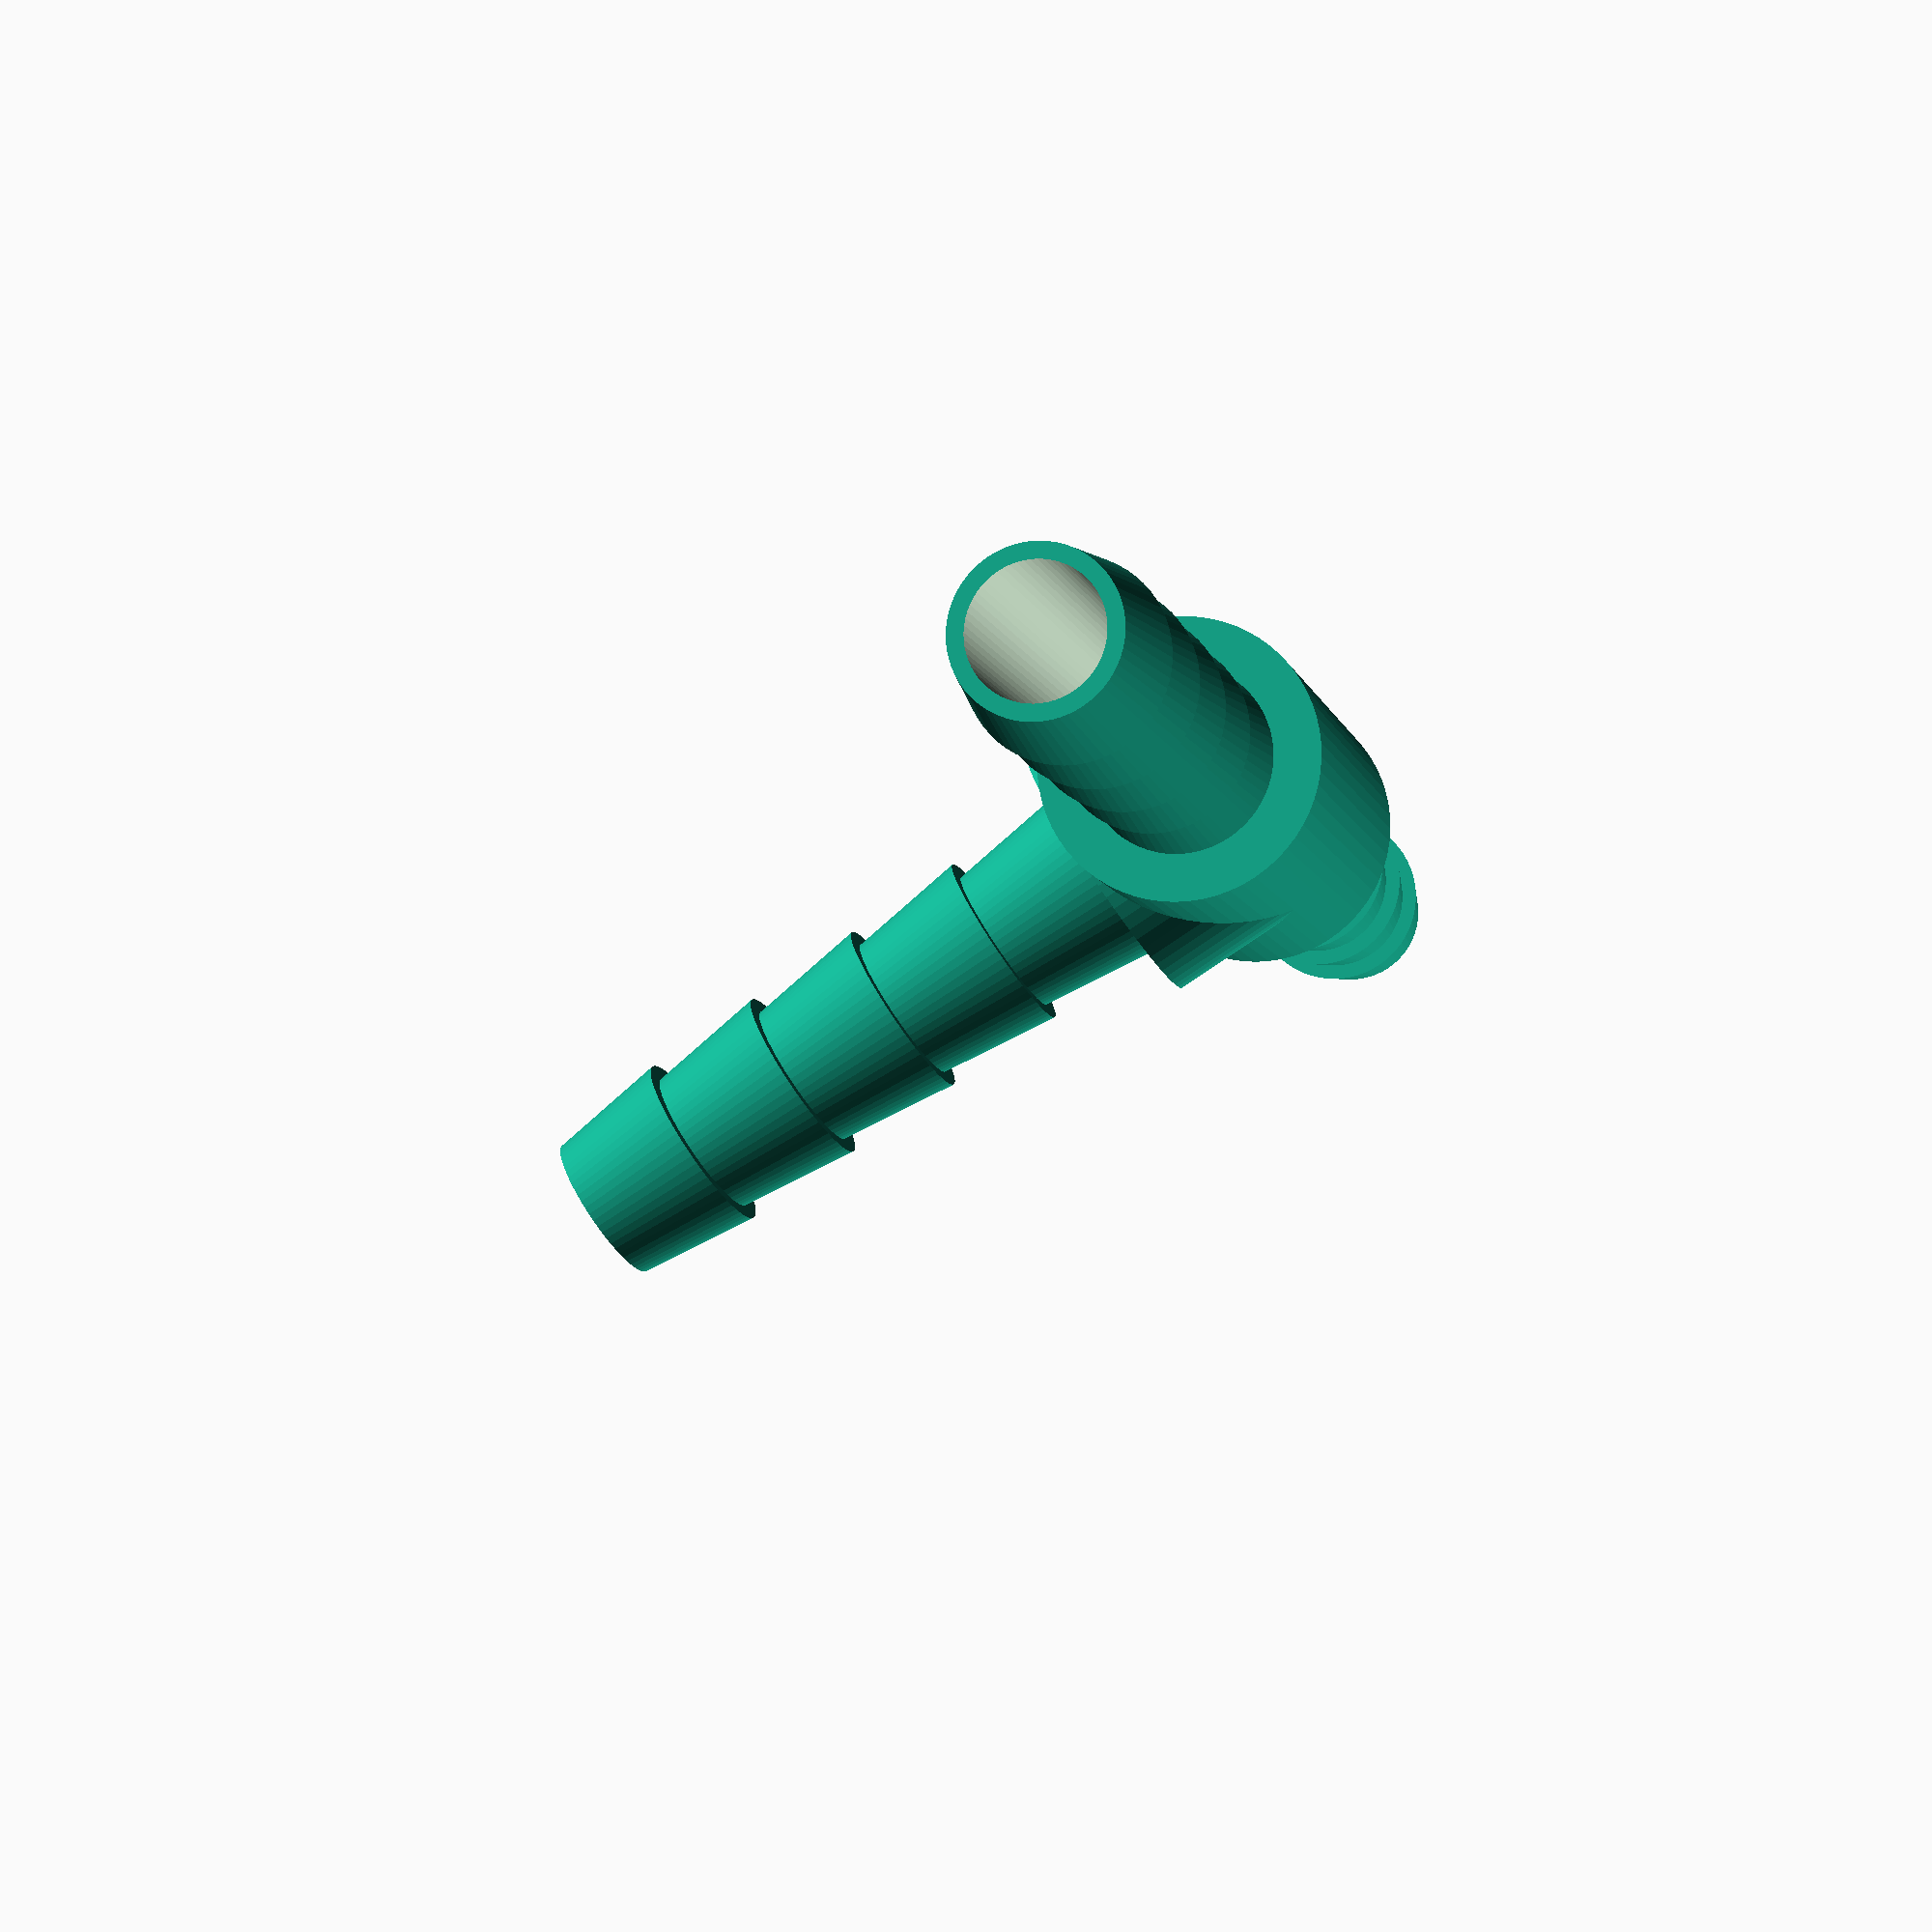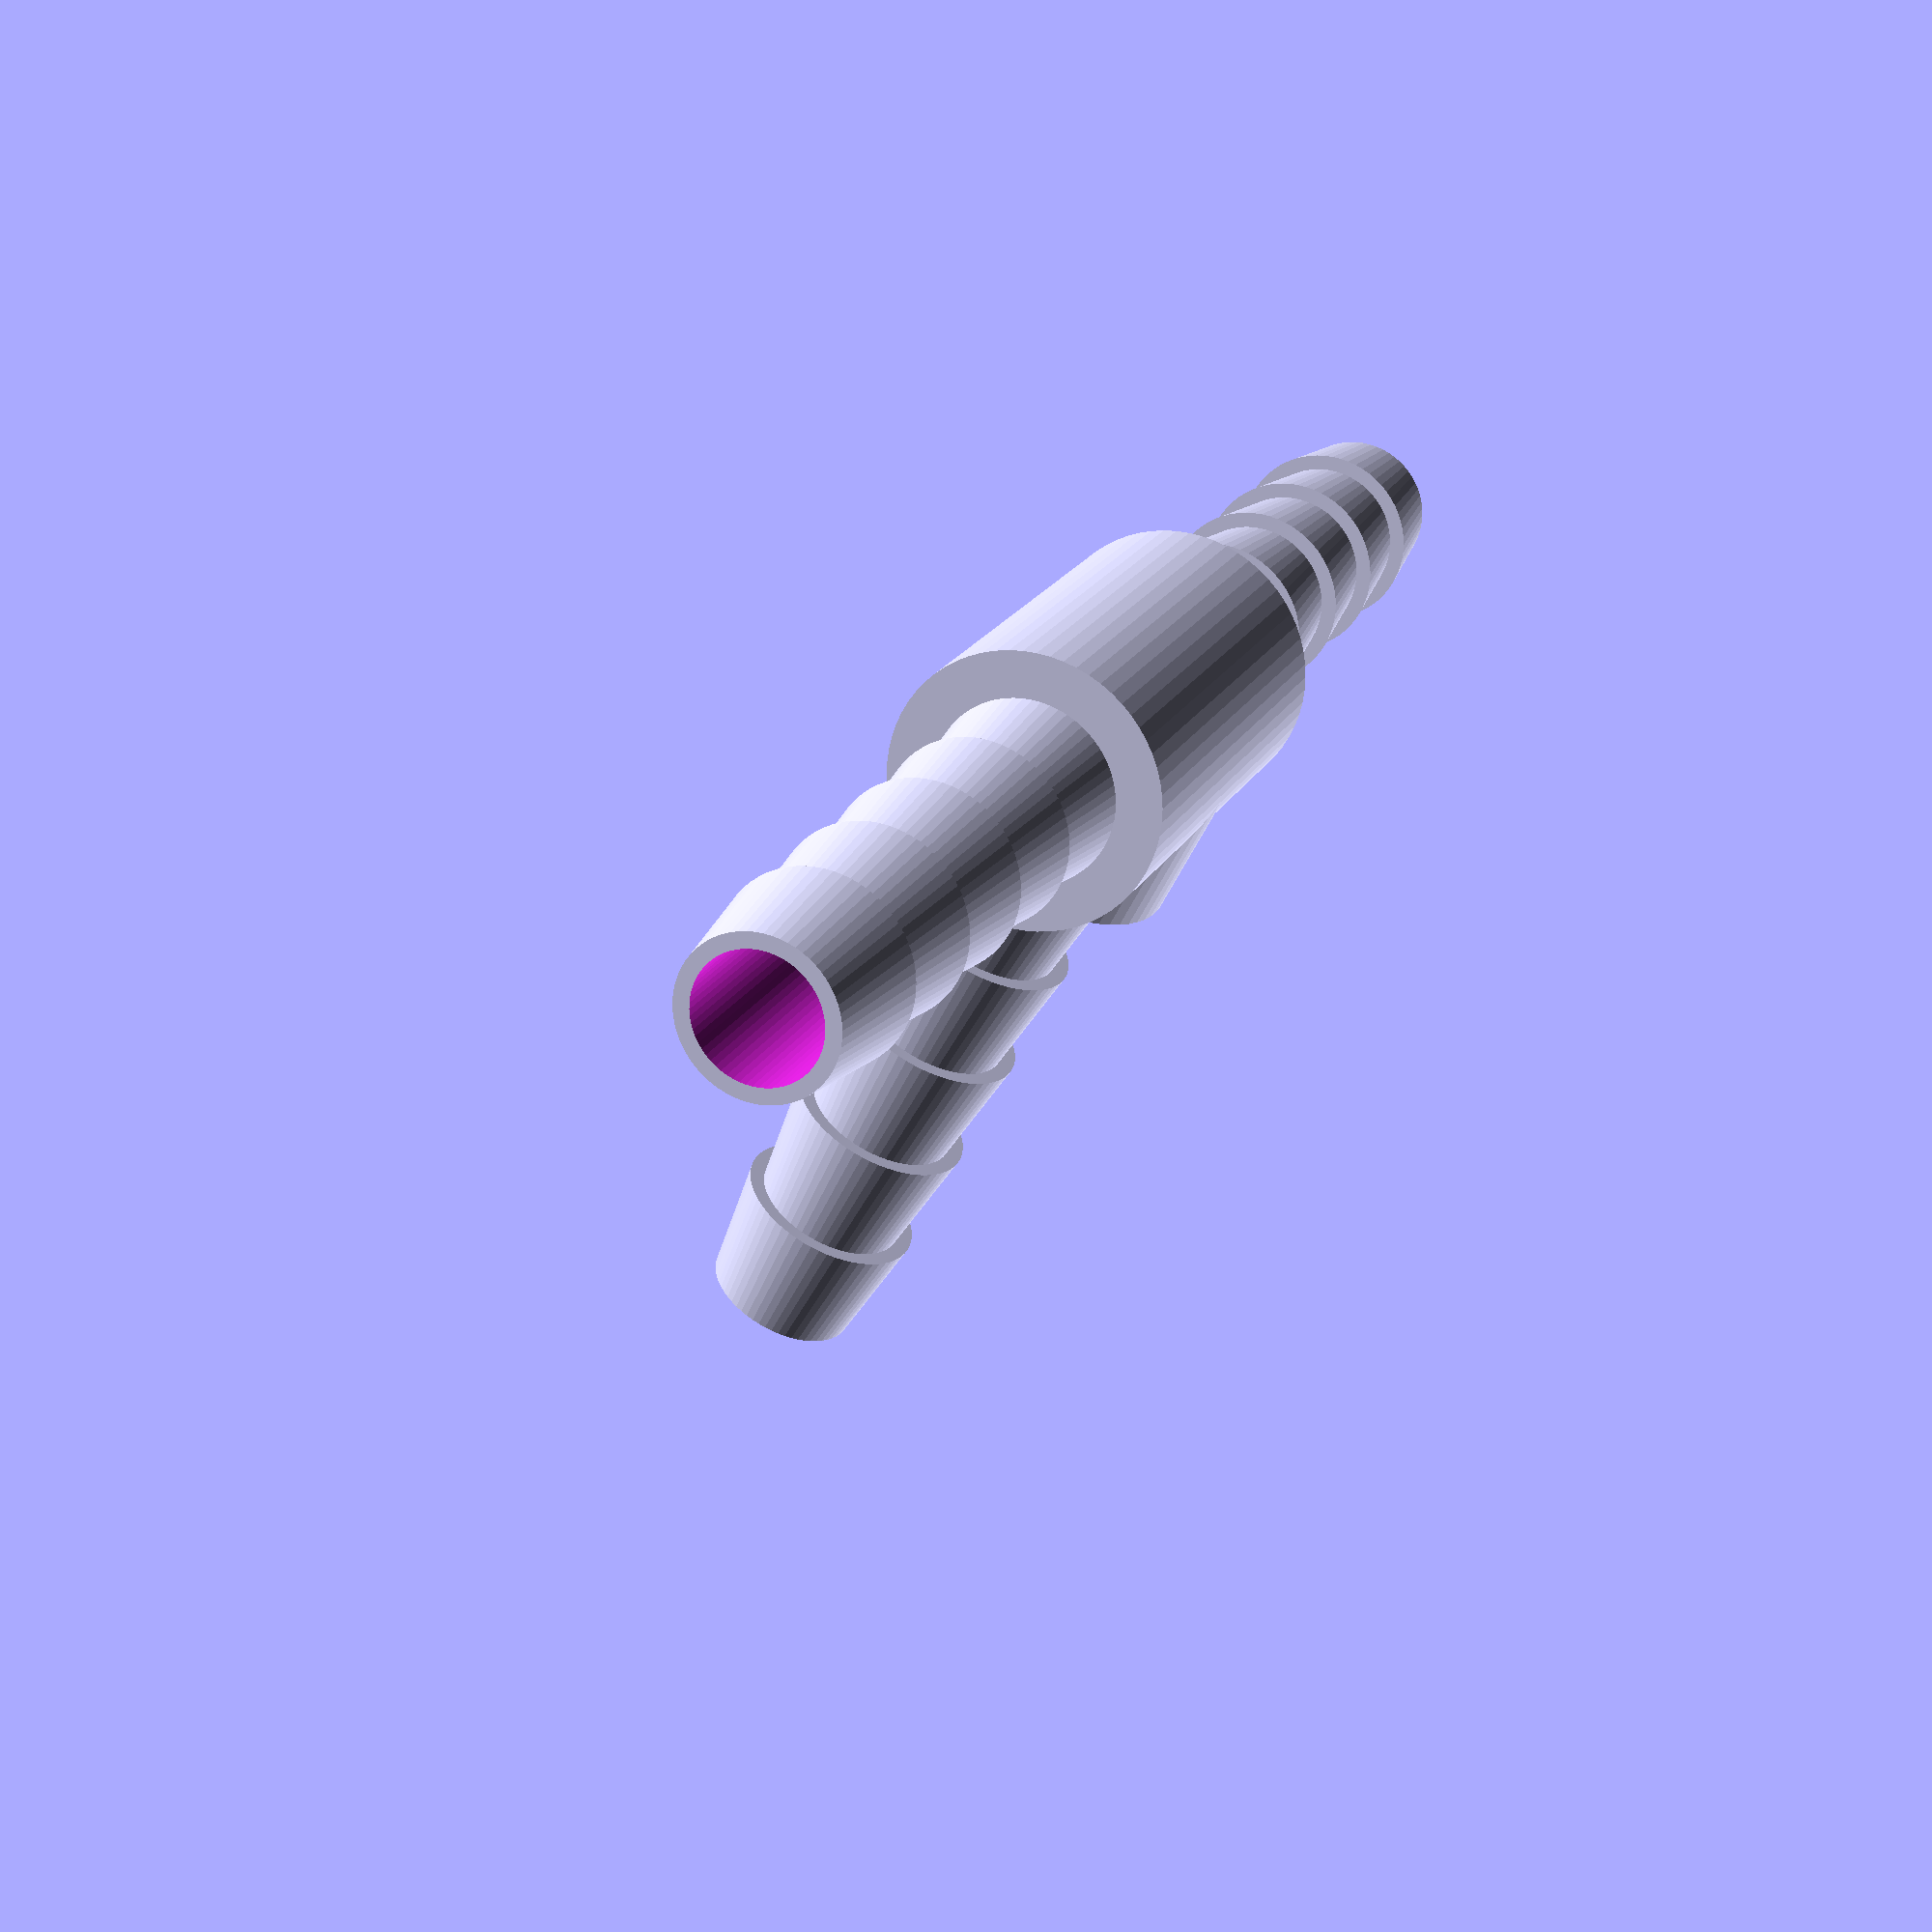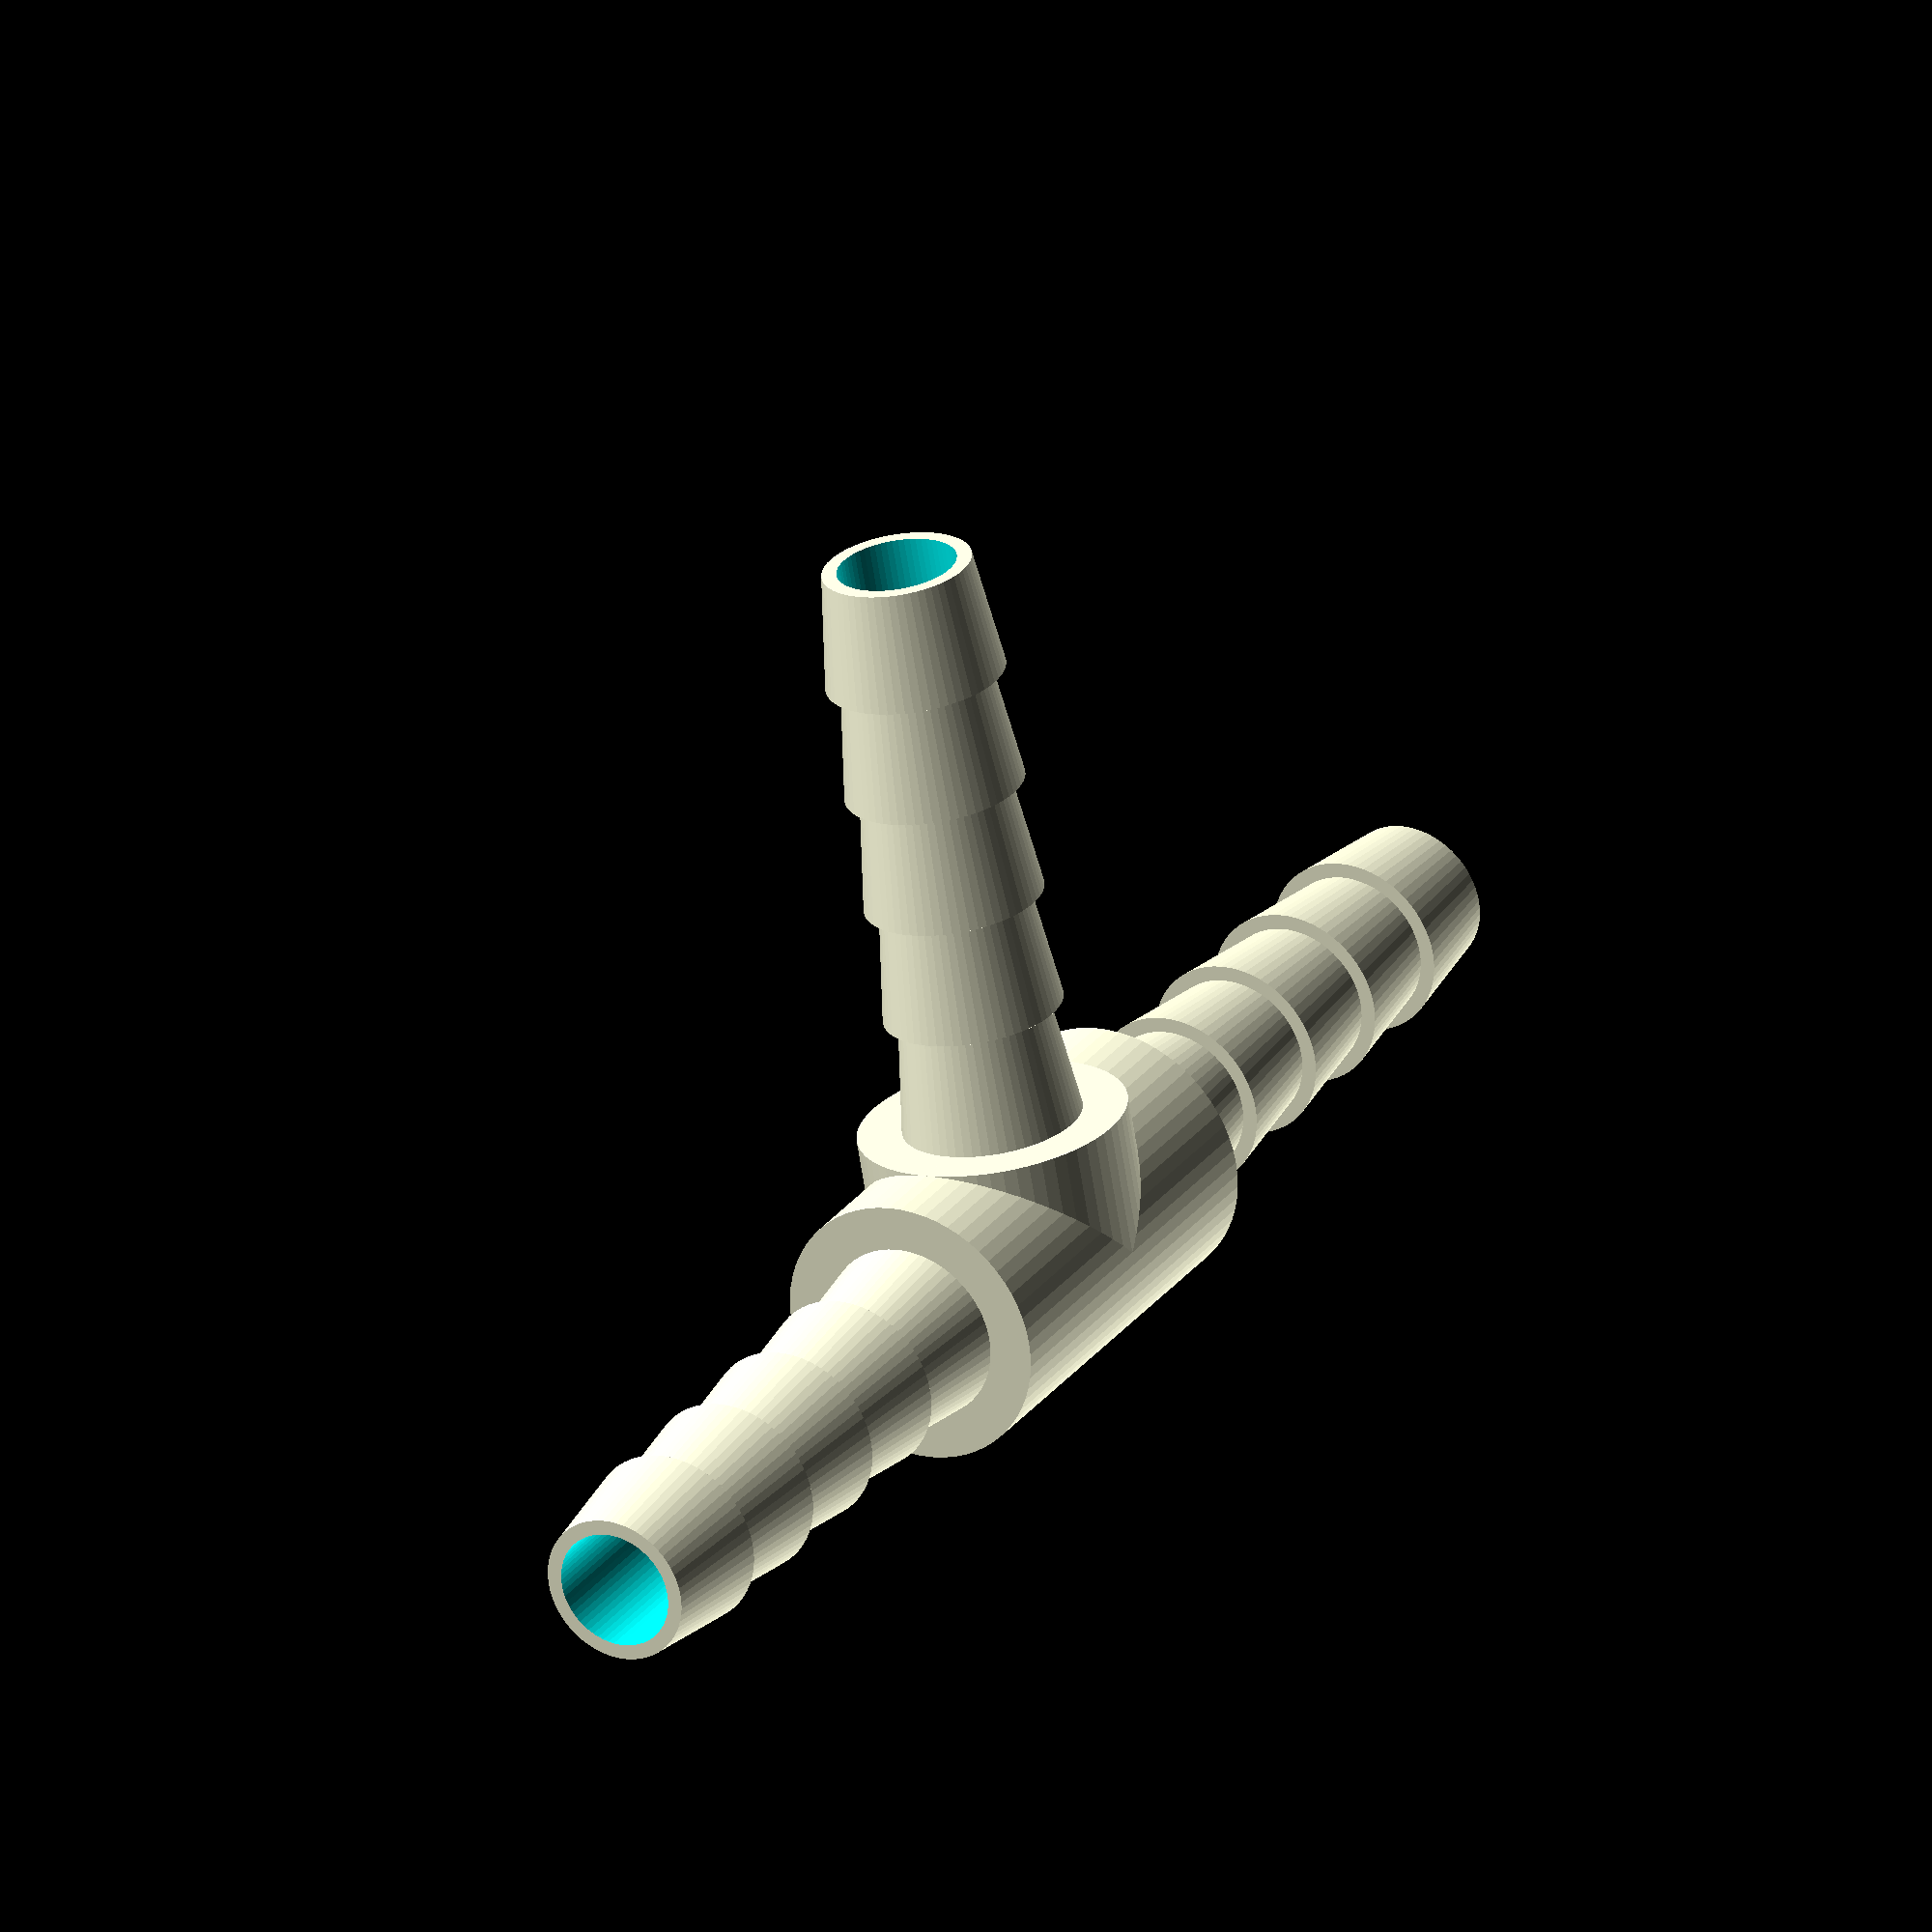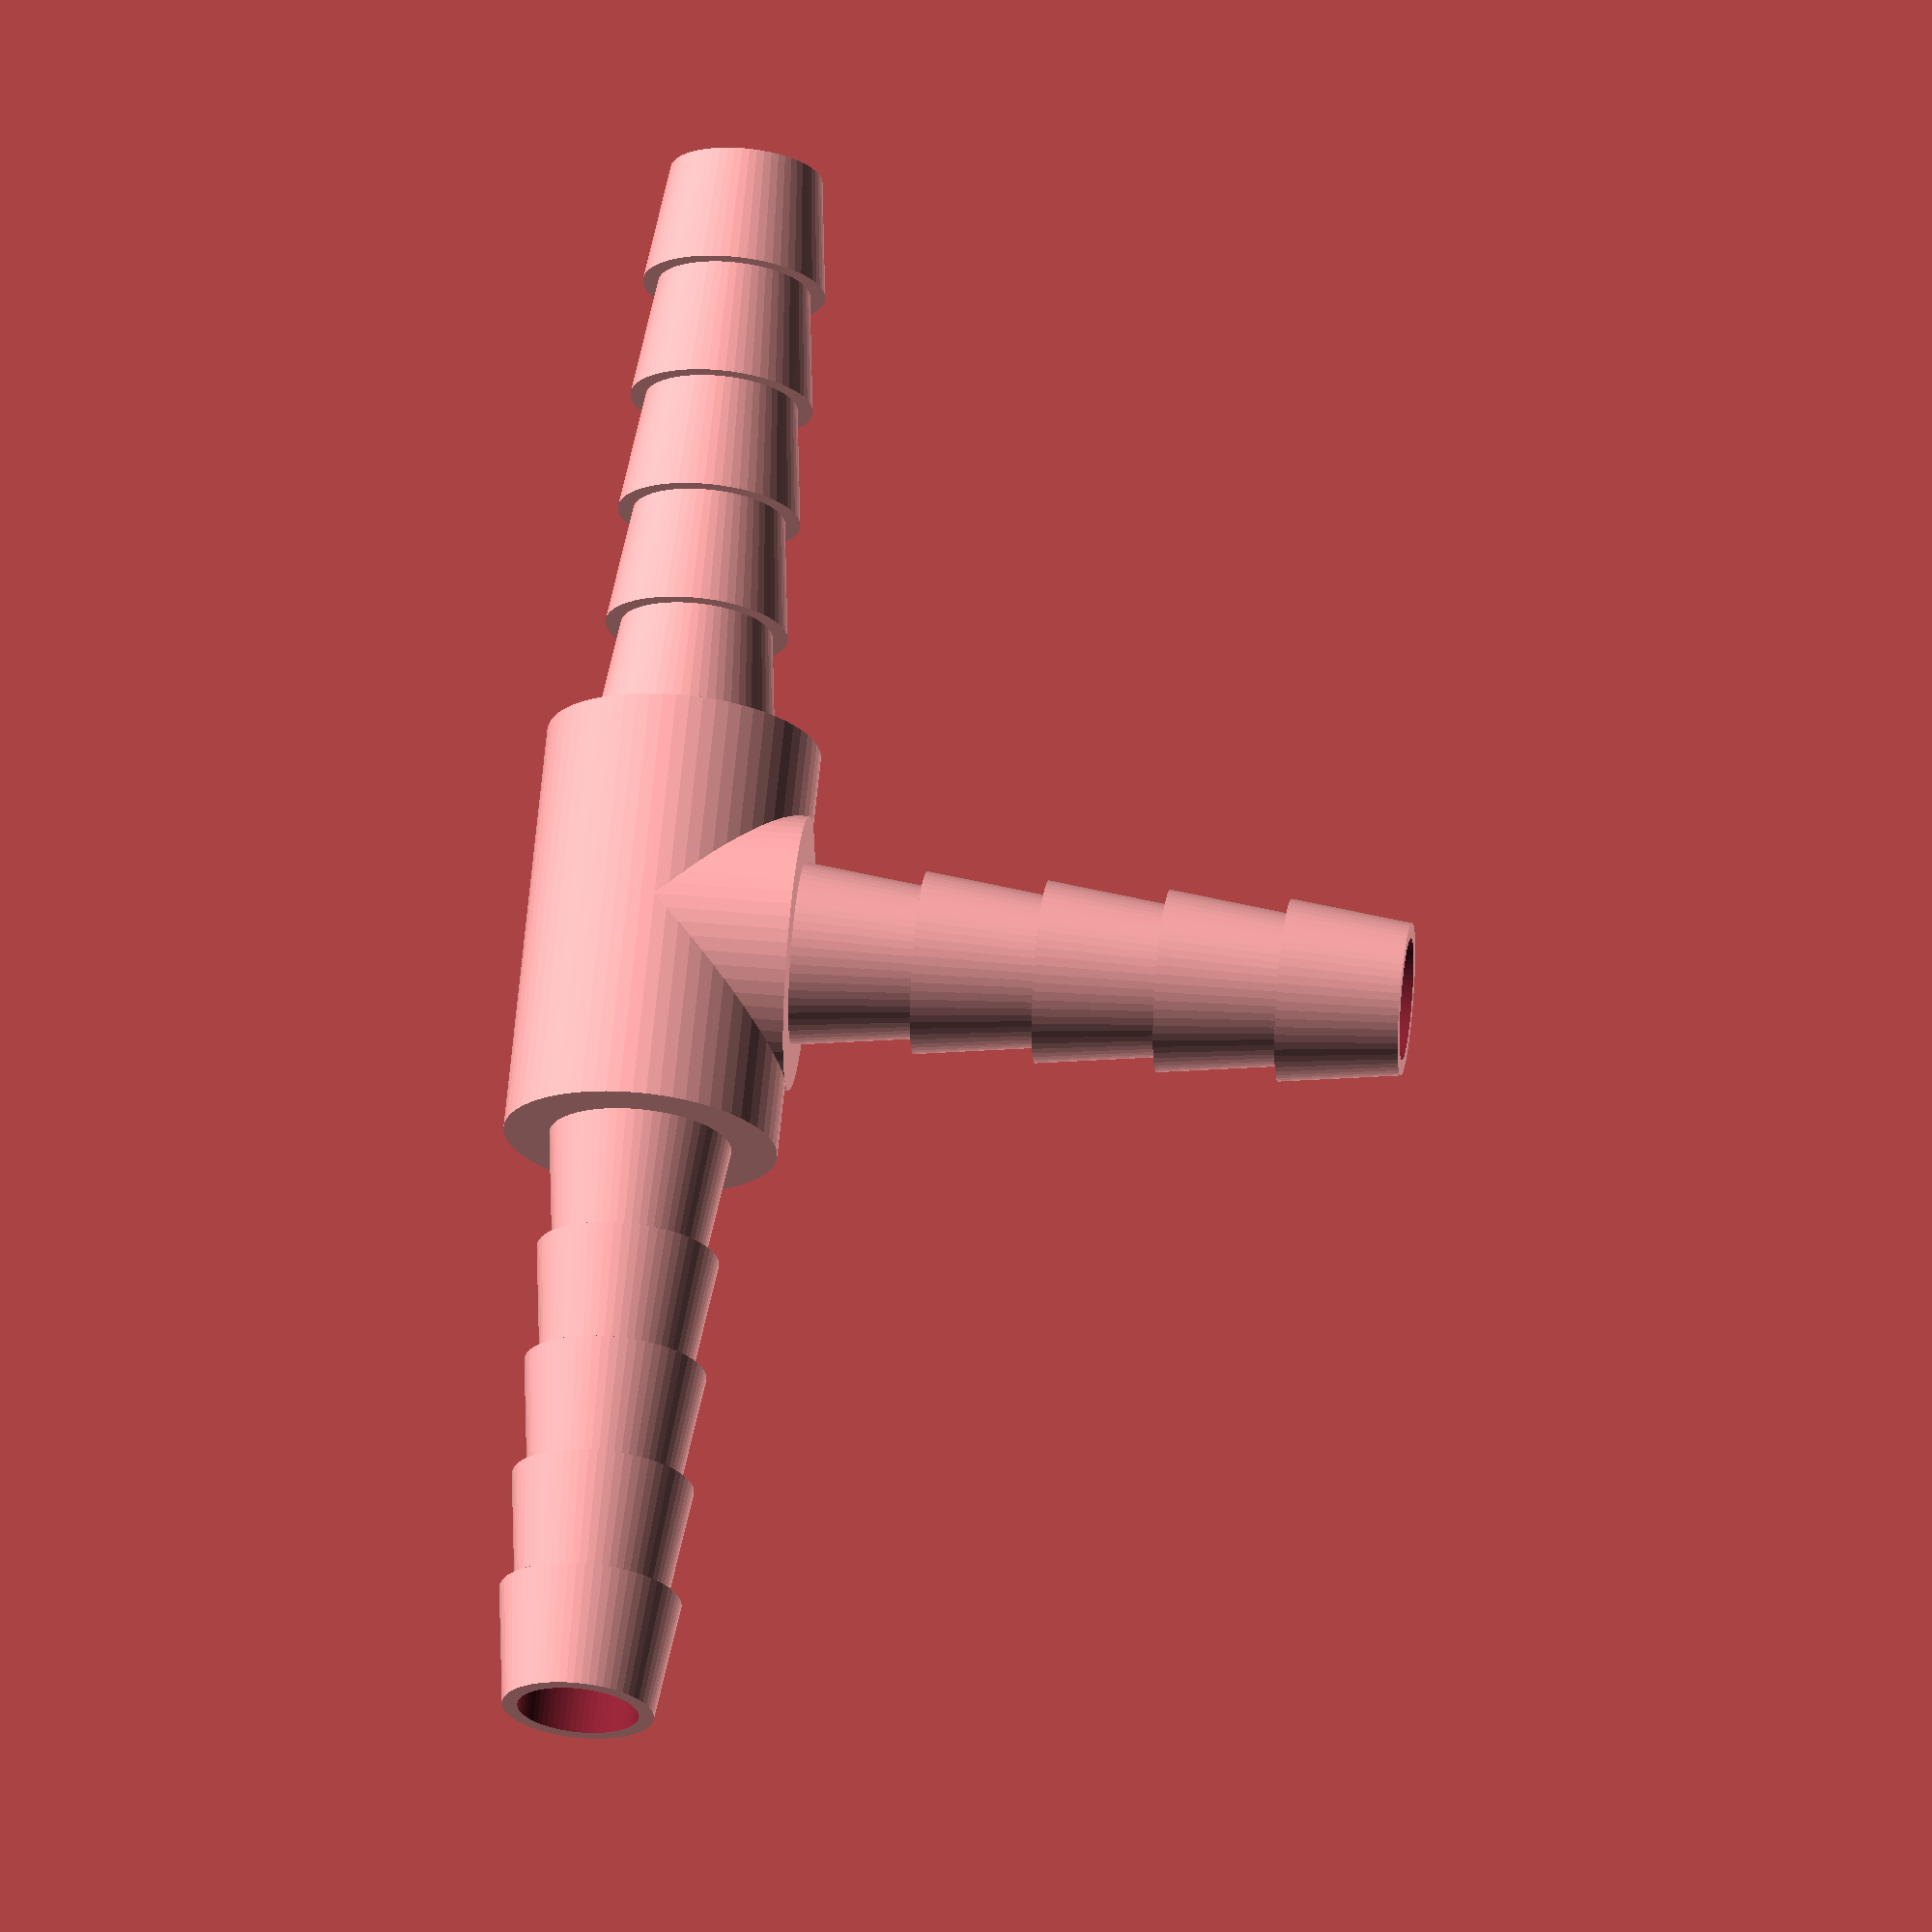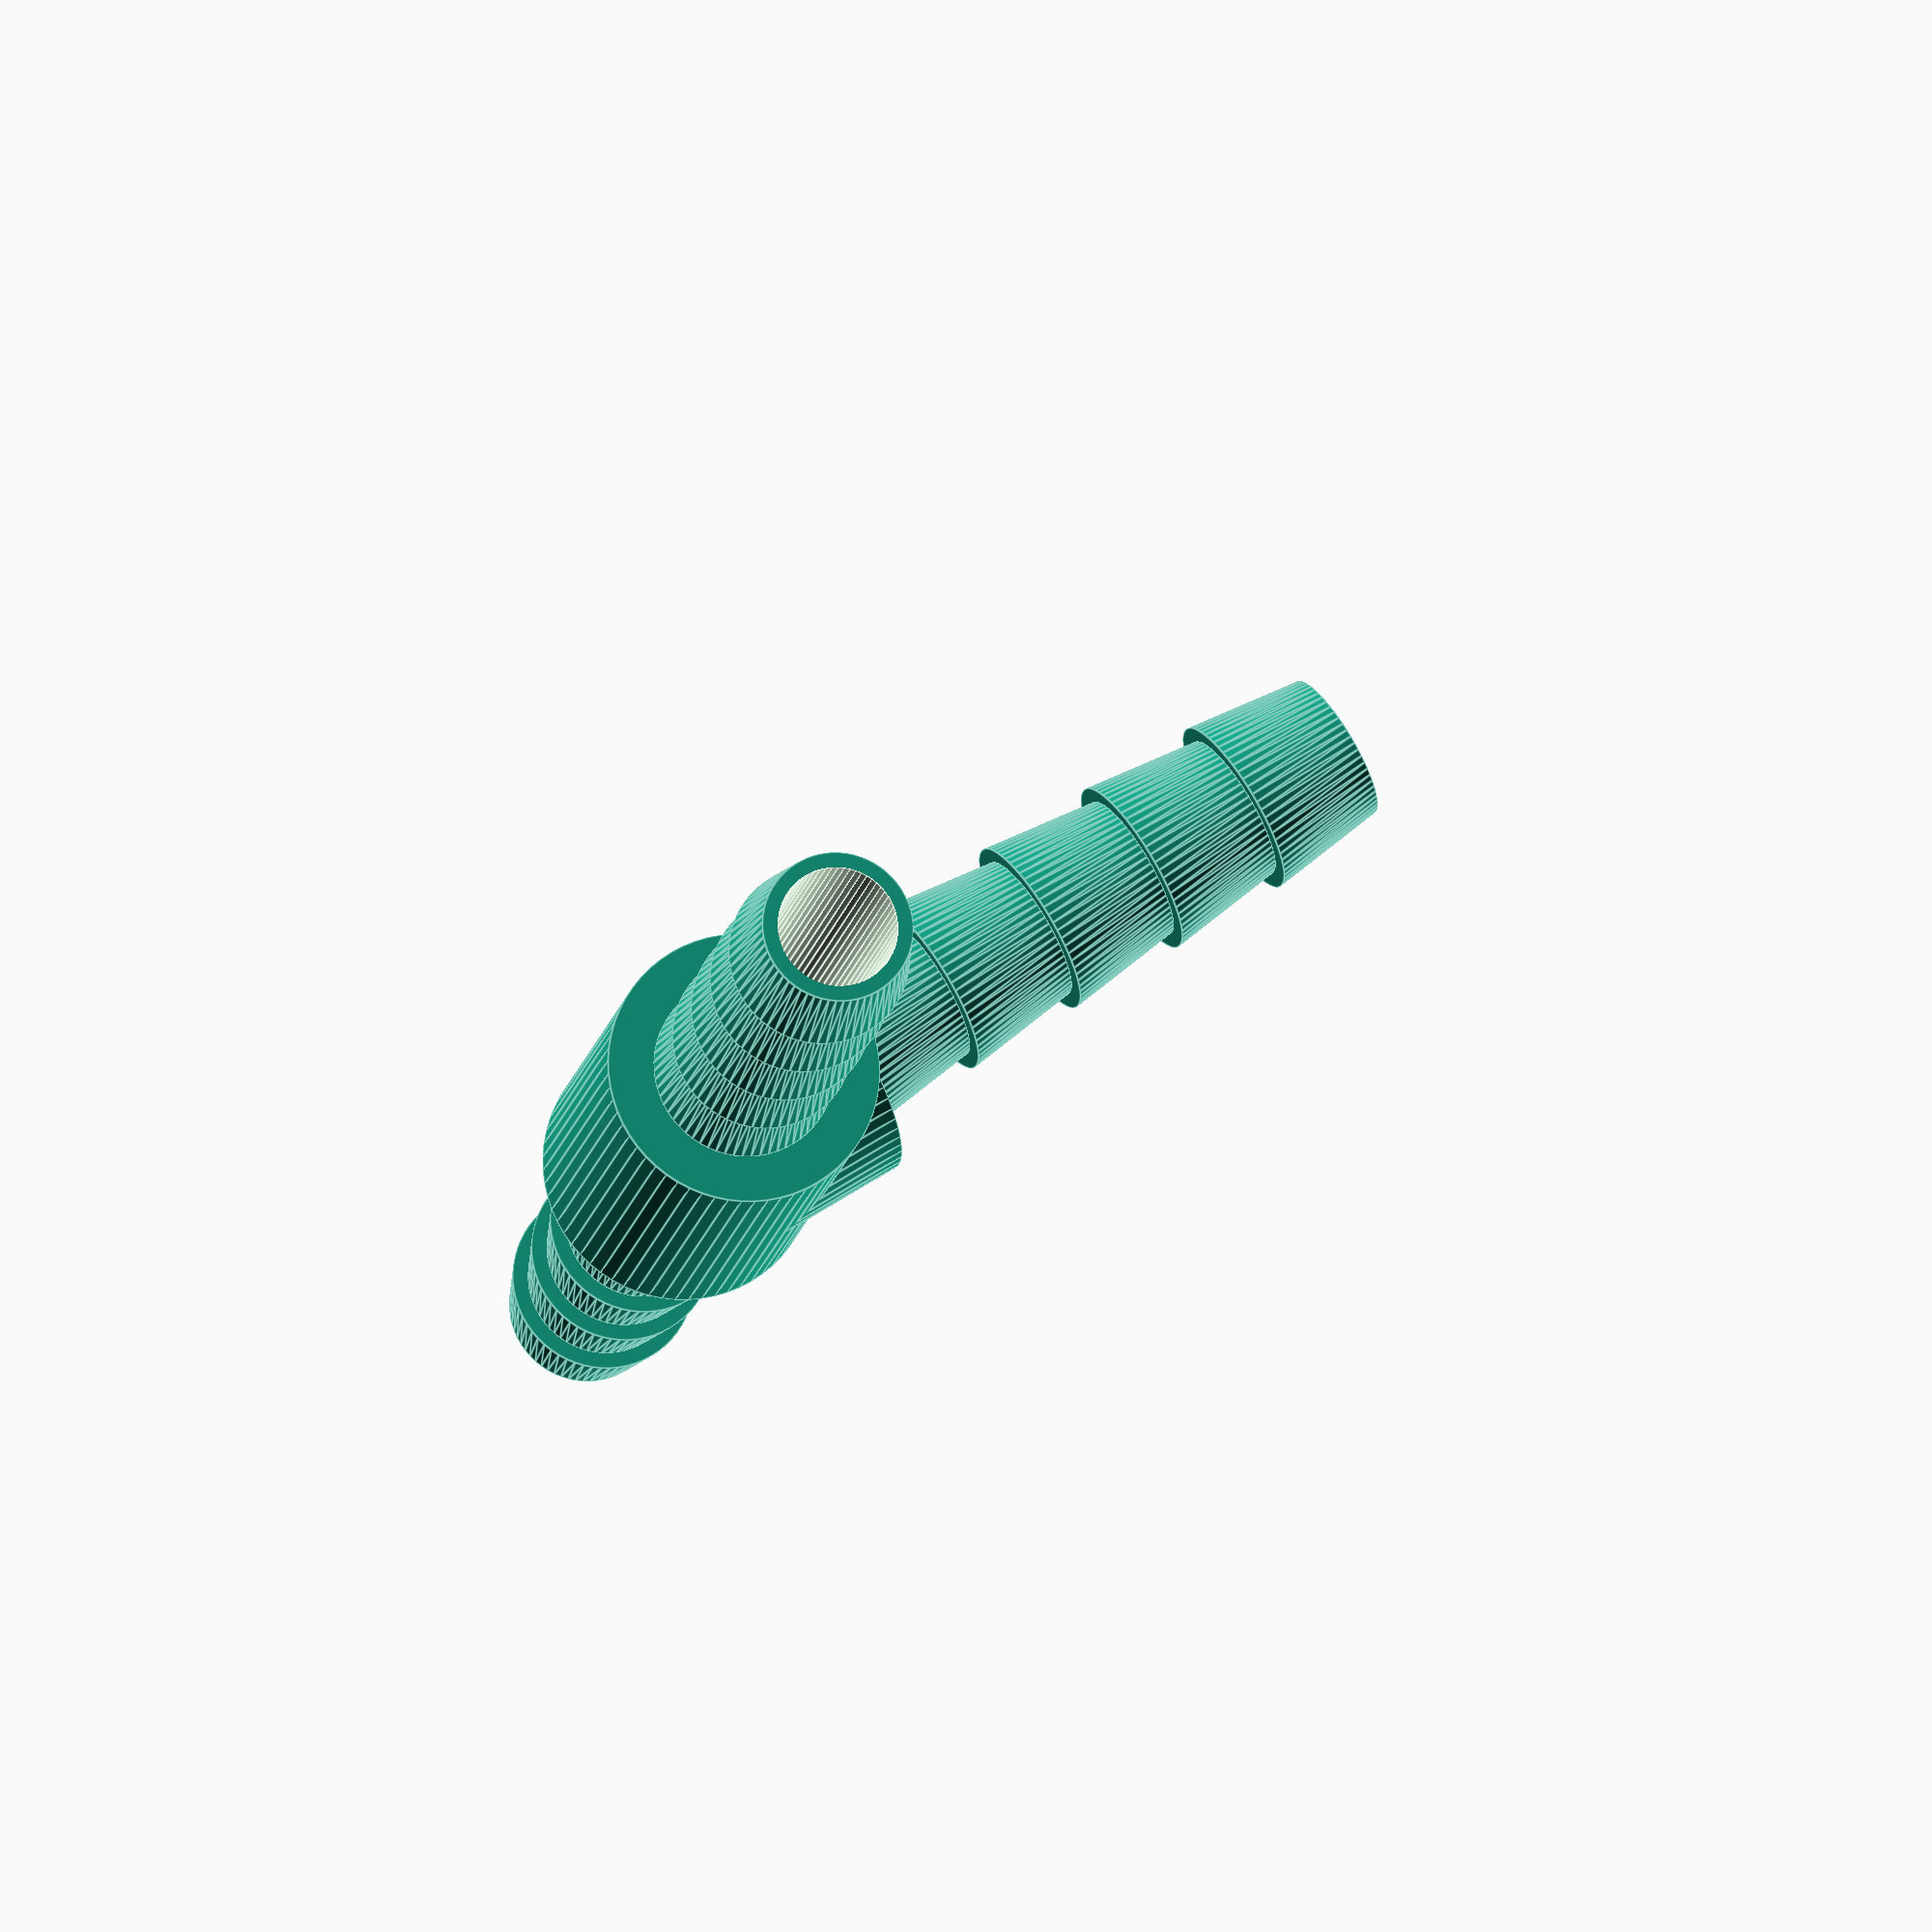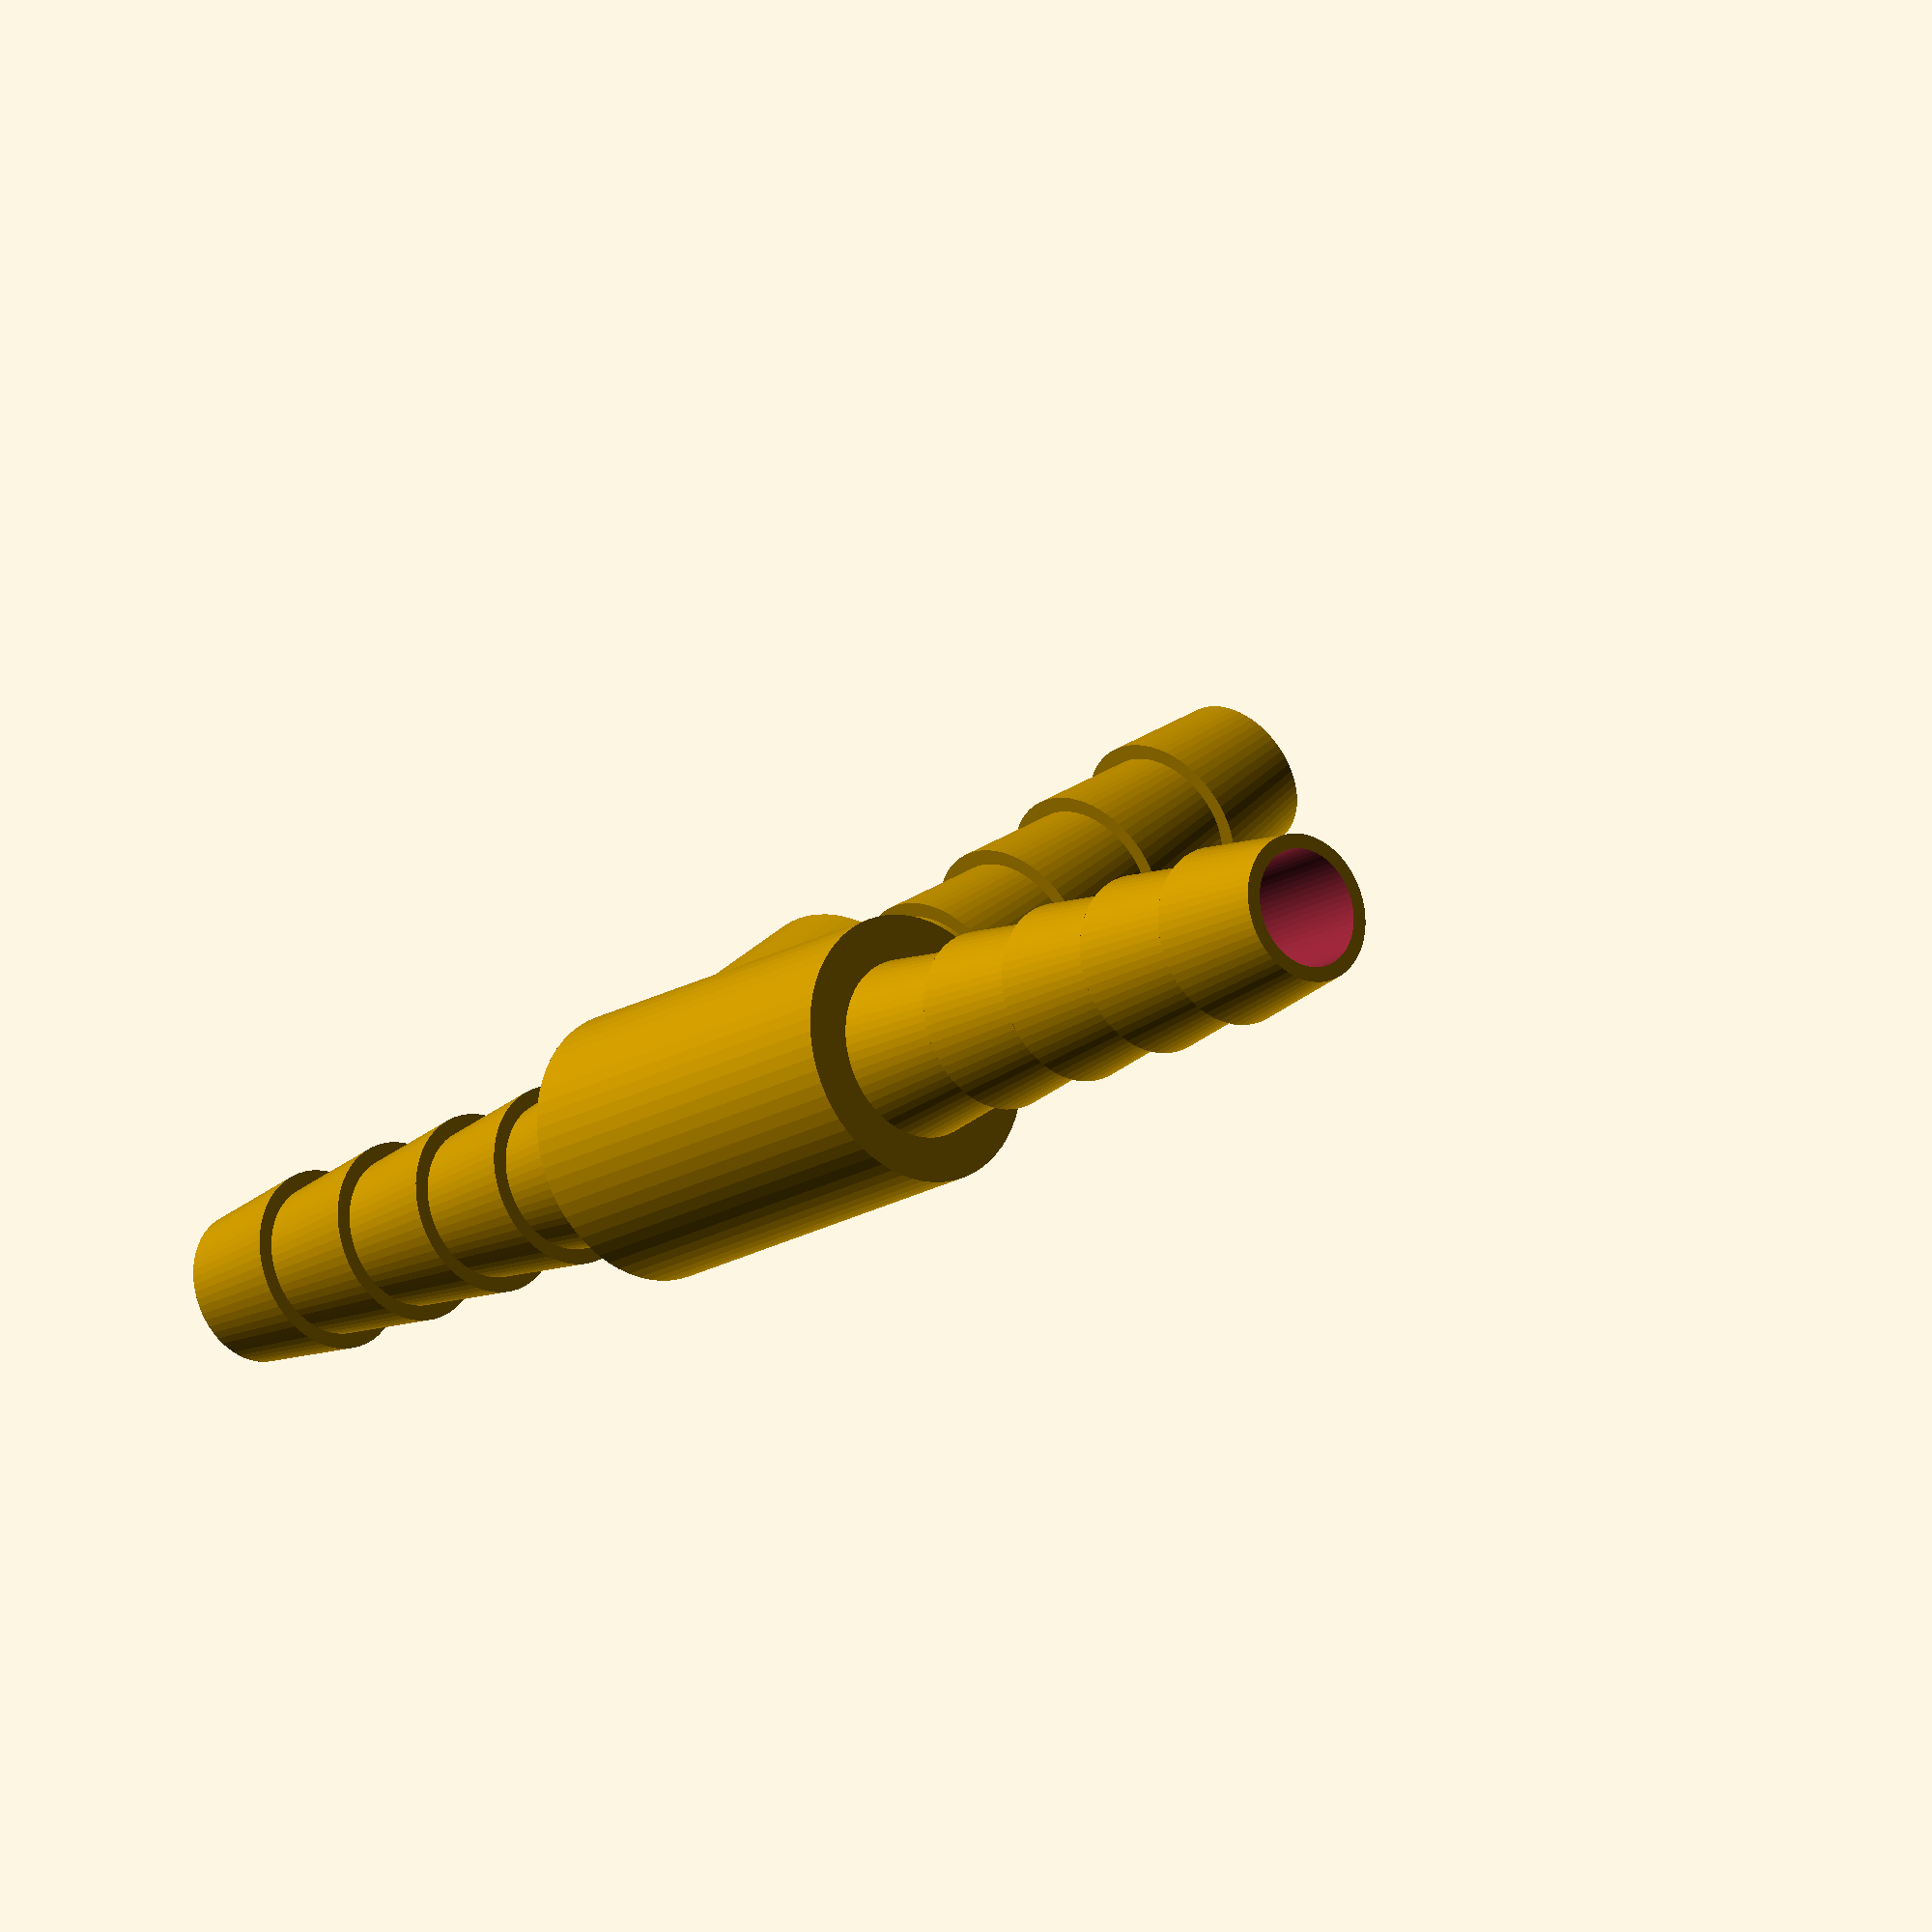
<openscad>
/* Project: OpenAutoLab, but will do for any liquid-related projects 
connects three hoses together */
$fn=64/1;
id=6;
od=9;
hole=4;
block=14;
teeth_depth=1;
teeth_length=4;
teeth_number=5;
holding_length=teeth_length*teeth_number;
module piptik() {
  for (i=[0:teeth_number-1]) {
    translate([0,0,i*teeth_length])cylinder(d1=id,d2=id-teeth_depth,h=teeth_length);
  }
}
difference() {
  union() {
    rotate([90,0,0])cylinder(d=od,h=block,center=true);
    rotate([90,0,0]) translate([0,0,block/2]) piptik();
    rotate([-90,0,0]) translate([0,0,block/2]) piptik();
    translate([0,0,od/2]) piptik();
    cylinder(d=od,h=od/2);
  }
  rotate([90,0,0])cylinder(d=hole,h=2*holding_length+block+0.02,center=true);
  cylinder(d=hole,h=holding_length+od/2+0.01);
}
    
</openscad>
<views>
elev=77.1 azim=335.4 roll=124.5 proj=p view=solid
elev=57.9 azim=335.9 roll=154.4 proj=p view=wireframe
elev=66.3 azim=29.3 roll=9.0 proj=o view=solid
elev=140.0 azim=61.1 roll=263.3 proj=o view=wireframe
elev=297.0 azim=343.9 roll=236.4 proj=o view=edges
elev=147.1 azim=126.3 roll=322.4 proj=o view=solid
</views>
